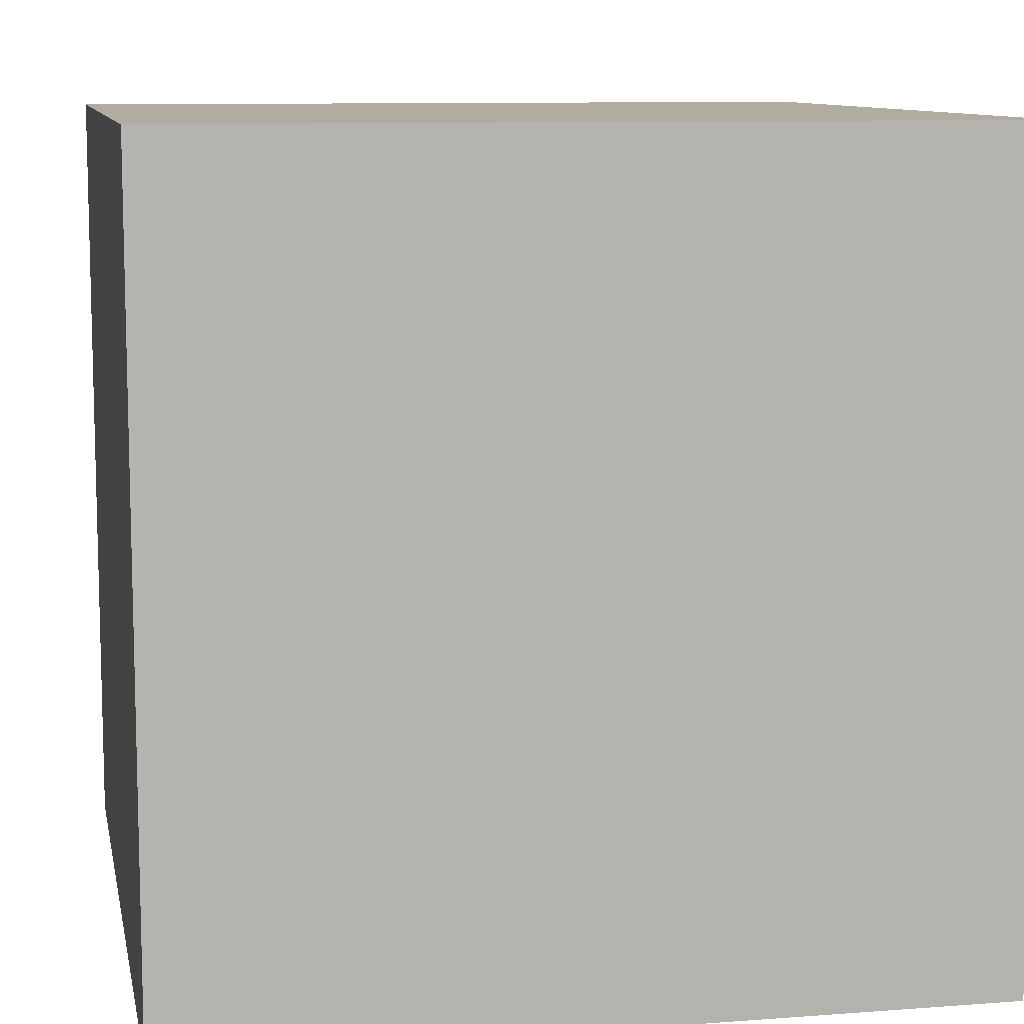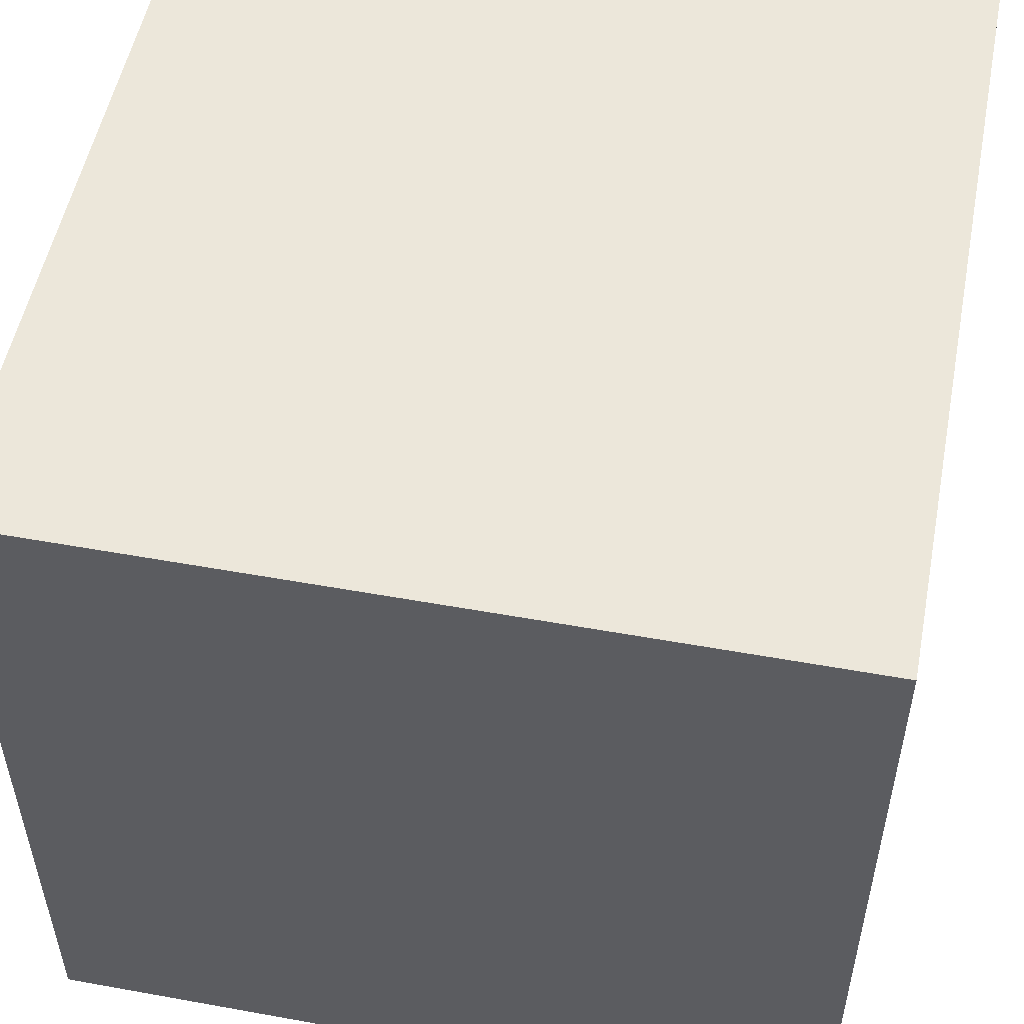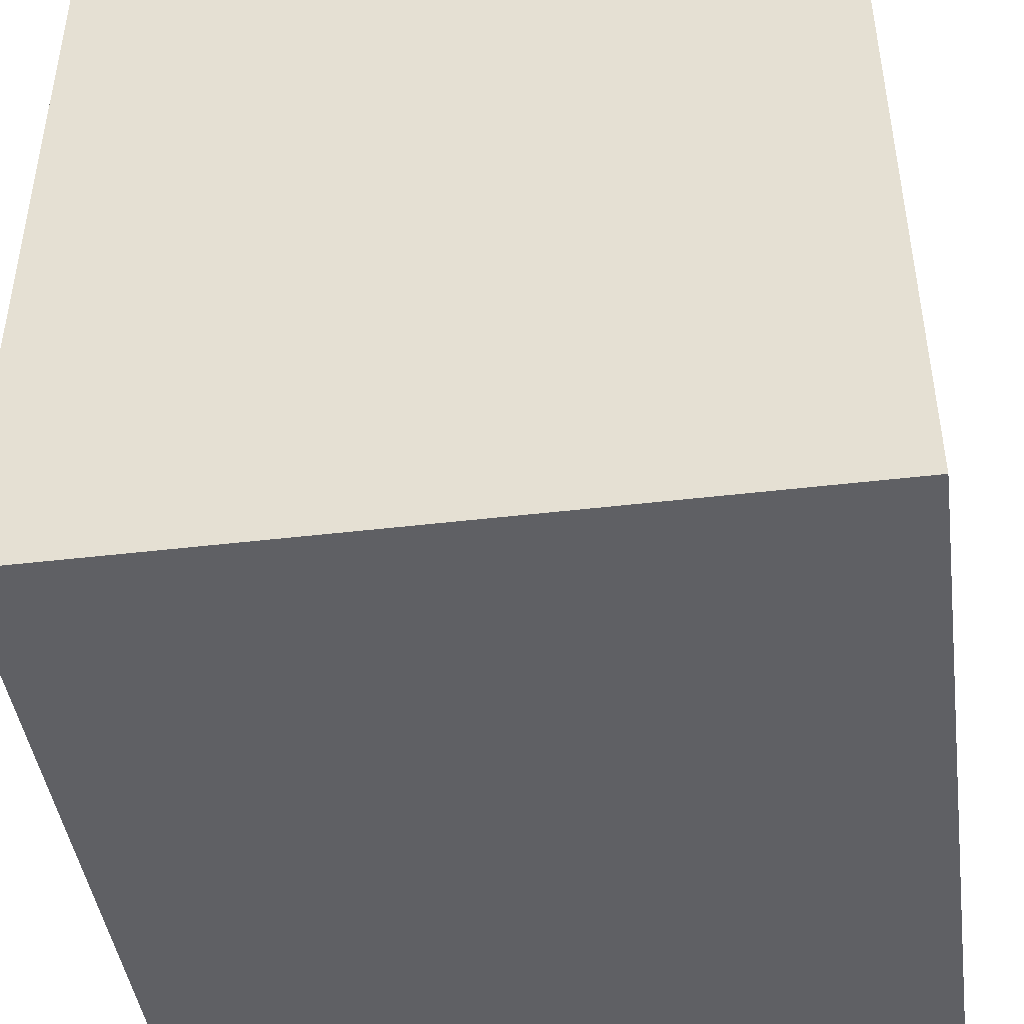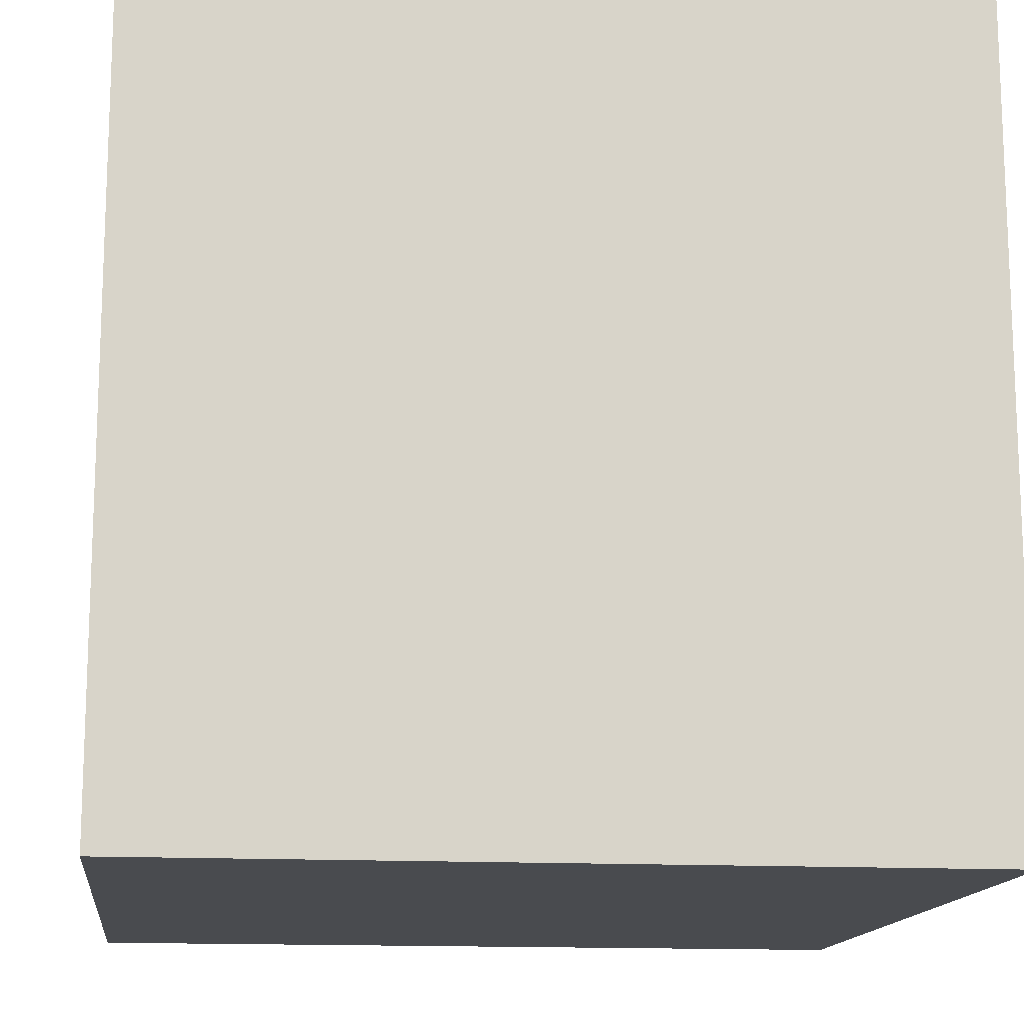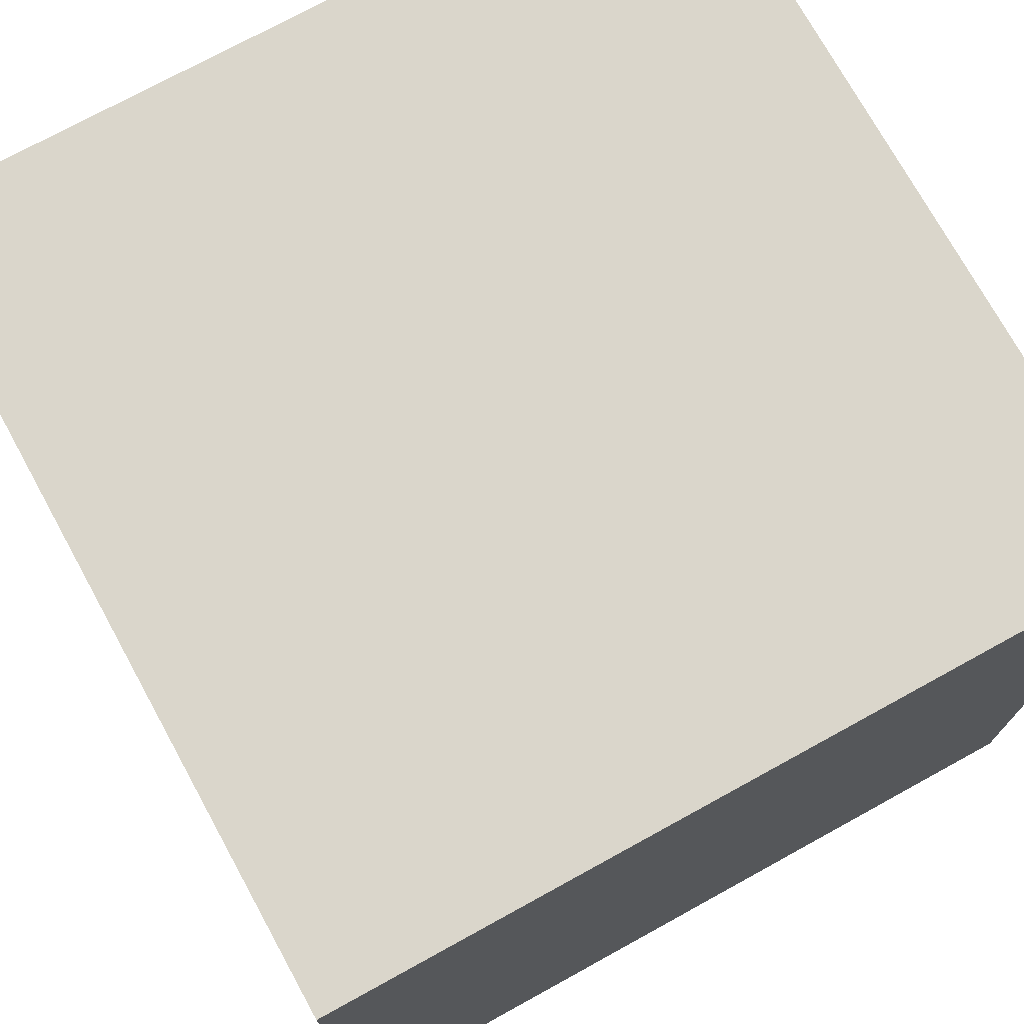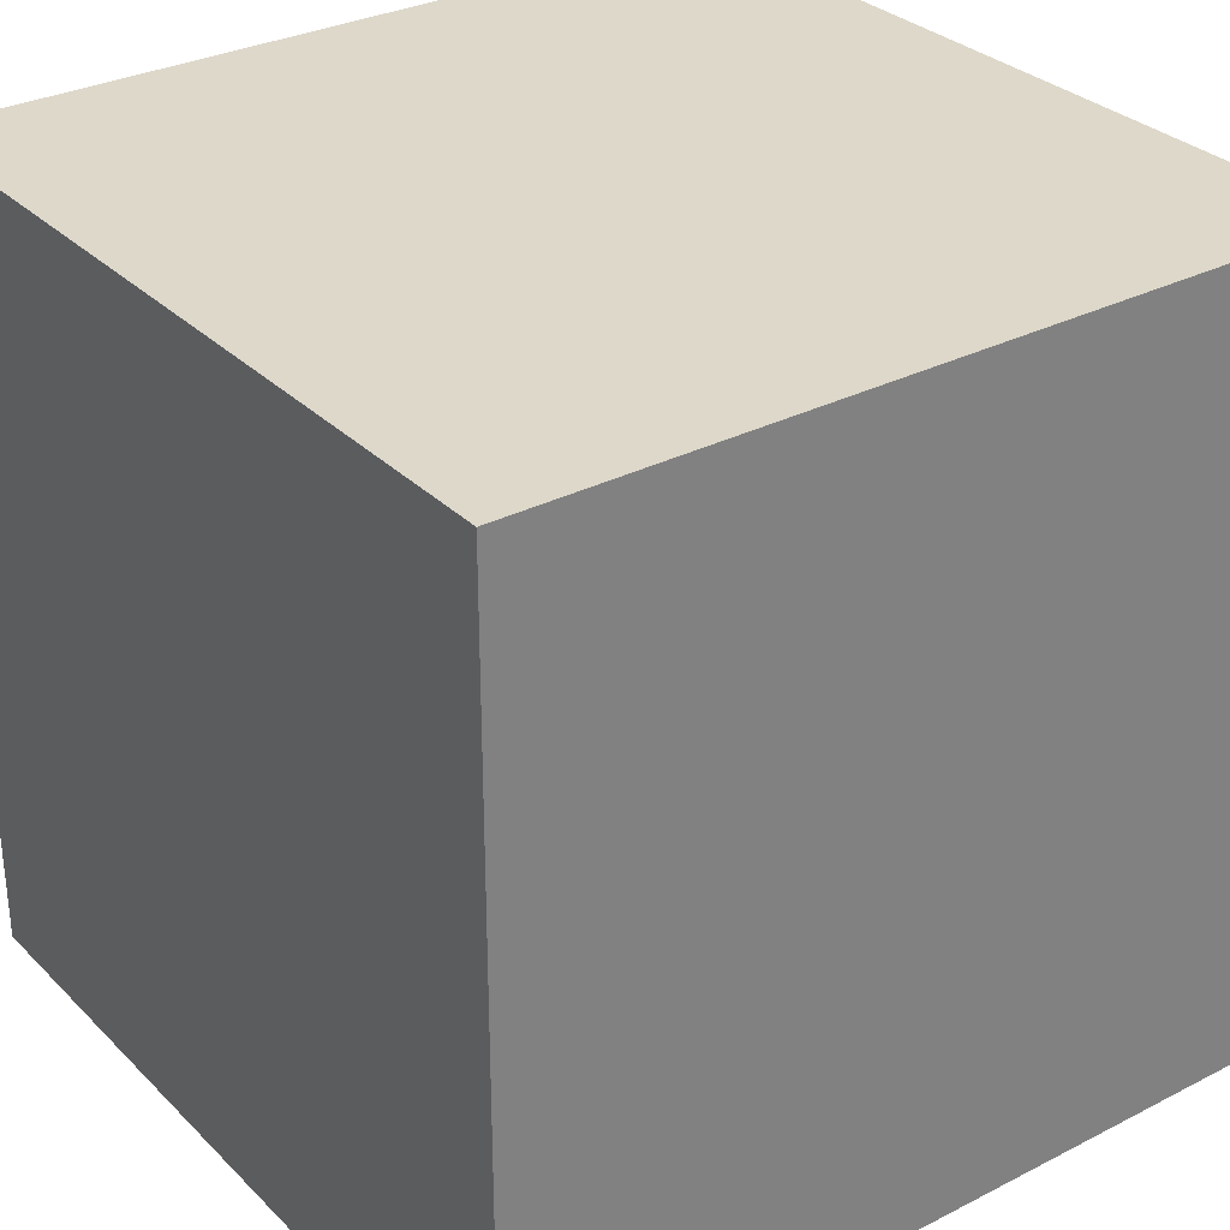
<metadata>
{"format":"obj","ext":"obj","renderer":"f3d","projection":"perspective","resolution":1024,"background":"white","views":[{"elev":9.9,"azim":79.0,"up":"+Y"},{"elev":52.8,"azim":101.0,"up":"+Z"},{"elev":-44.4,"azim":7.9,"up":"+Z"},{"elev":-14.2,"azim":-96.8,"up":"+Z"},{"elev":73.8,"azim":-118.8,"up":"+Z"},{"elev":31.0,"azim":143.8,"up":"+Z"}]}
</metadata>
<code>
o
v -0.8 0 0.8
v -0.8 0 -0.8
v -0.8 1.1 0.8
v -0.8 1.1 -0.8
v -0.8 1.6 0.8
v -0.8 1.6 -0.8
v 0.8 0 0.8
v 0.8 0 -0.8
v 0.8 1.1 0.8
v 0.8 1.1 -0.8
v 0.8 1.6 0.8
v 0.8 1.6 -0.8
v -0.8 0 0.8
v -0.8 1.1 0.8
v -0.8 1.6 0.8
v 0.8 0 0.8
v 0.8 1.1 0.8
v 0.8 1.6 0.8
v -0.8 0 -0.8
v -0.8 1.1 -0.8
v -0.8 1.6 -0.8
v 0.8 0 -0.8
v 0.8 1.1 -0.8
v 0.8 1.6 -0.8
v -0.8 0 0.8
v 0.8 0 0.8
v -0.8 0 -0.8
v 0.8 0 -0.8
v -0.8 1.6 0.8
v 0.8 1.6 0.8
v -0.7 1.6 0.6
v -0.6 1.6 0.6
v -0.2 1.6 0.6
v -0.1 1.6 0.6
v 0.3 1.6 0.6
v 0.4 1.6 0.6
v -0.7 1.6 0.5
v -0.6 1.6 0.5
v -0.2 1.6 0.5
v -0.1 1.6 0.5
v 0.3 1.6 0.5
v 0.4 1.6 0.5
v 0 1.6 0.3
v 0.1 1.6 0.3
v 0.5 1.6 0.3
v 0.6 1.6 0.3
v -0.7 1.6 0.2
v -0.6 1.6 0.2
v 0 1.6 0.2
v 0.1 1.6 0.2
v 0.5 1.6 0.2
v 0.6 1.6 0.2
v -0.7 1.6 0.1
v -0.6 1.6 0.1
v -0.4 1.6 0.1
v -0.3 1.6 0.1
v -0.4 1.6 0
v -0.3 1.6 0
v 0 1.6 -0.1
v 0.1 1.6 -0.1
v 0.4 1.6 -0.1
v 0.5 1.6 -0.1
v 0.6 1.6 -0.1
v 0.7 1.6 -0.1
v 0 1.6 -0.2
v 0.1 1.6 -0.2
v 0.4 1.6 -0.2
v 0.5 1.6 -0.2
v 0.6 1.6 -0.2
v 0.7 1.6 -0.2
v -0.6 1.6 -0.3
v -0.5 1.6 -0.3
v -0.6 1.6 -0.4
v -0.5 1.6 -0.4
v 0.5 1.6 -0.5
v 0.6 1.6 -0.5
v -0.3 1.6 -0.6
v -0.2 1.6 -0.6
v 0.5 1.6 -0.6
v 0.6 1.6 -0.6
v -0.3 1.6 -0.7
v -0.2 1.6 -0.7
v -0.8 1.6 -0.8
v 0.8 1.6 -0.8
f 3 2 1
f 4 2 3
f 5 4 3
f 6 4 5
f 7 8 9
f 9 8 10
f 9 10 11
f 11 10 12
f 16 14 13
f 17 15 14
f 17 14 16
f 18 15 17
f 19 20 22
f 20 21 23
f 22 20 23
f 23 21 24
f 27 26 25
f 28 26 27
f 29 30 31
f 31 30 32
f 32 30 33
f 33 30 34
f 34 30 35
f 35 30 36
f 29 31 37
f 31 32 37
f 32 33 38
f 37 32 38
f 33 34 39
f 38 33 39
f 34 35 40
f 39 34 40
f 35 36 41
f 40 35 41
f 36 30 42
f 41 36 42
f 40 41 43
f 39 40 43
f 41 42 43
f 38 39 43
f 37 38 43
f 43 42 44
f 42 30 45
f 44 42 45
f 45 30 46
f 29 37 47
f 37 43 47
f 47 43 48
f 43 44 49
f 48 43 49
f 44 45 50
f 49 44 50
f 45 46 51
f 50 45 51
f 46 30 52
f 51 46 52
f 47 48 53
f 29 47 53
f 50 51 54
f 53 48 54
f 49 50 54
f 51 52 54
f 48 49 54
f 54 52 55
f 55 52 56
f 53 54 57
f 54 55 57
f 55 56 57
f 56 52 58
f 57 56 58
f 57 58 59
f 58 52 59
f 59 52 60
f 60 52 61
f 61 52 62
f 52 30 63
f 62 52 63
f 63 30 64
f 57 59 65
f 59 60 65
f 60 61 66
f 65 60 66
f 61 62 67
f 66 61 67
f 62 63 68
f 67 62 68
f 63 64 69
f 68 63 69
f 64 30 70
f 69 64 70
f 65 66 71
f 53 57 71
f 69 70 71
f 66 67 71
f 57 65 71
f 67 68 71
f 68 69 71
f 71 70 72
f 53 71 73
f 71 72 73
f 72 70 74
f 73 72 74
f 73 74 75
f 74 70 75
f 75 70 76
f 73 75 77
f 77 75 78
f 75 76 79
f 78 75 79
f 76 70 80
f 79 76 80
f 77 78 81
f 73 77 81
f 78 79 82
f 81 78 82
f 79 80 82
f 29 53 83
f 53 73 83
f 81 82 83
f 73 81 83
f 70 30 84
f 83 82 84
f 82 80 84
f 80 70 84

</code>
